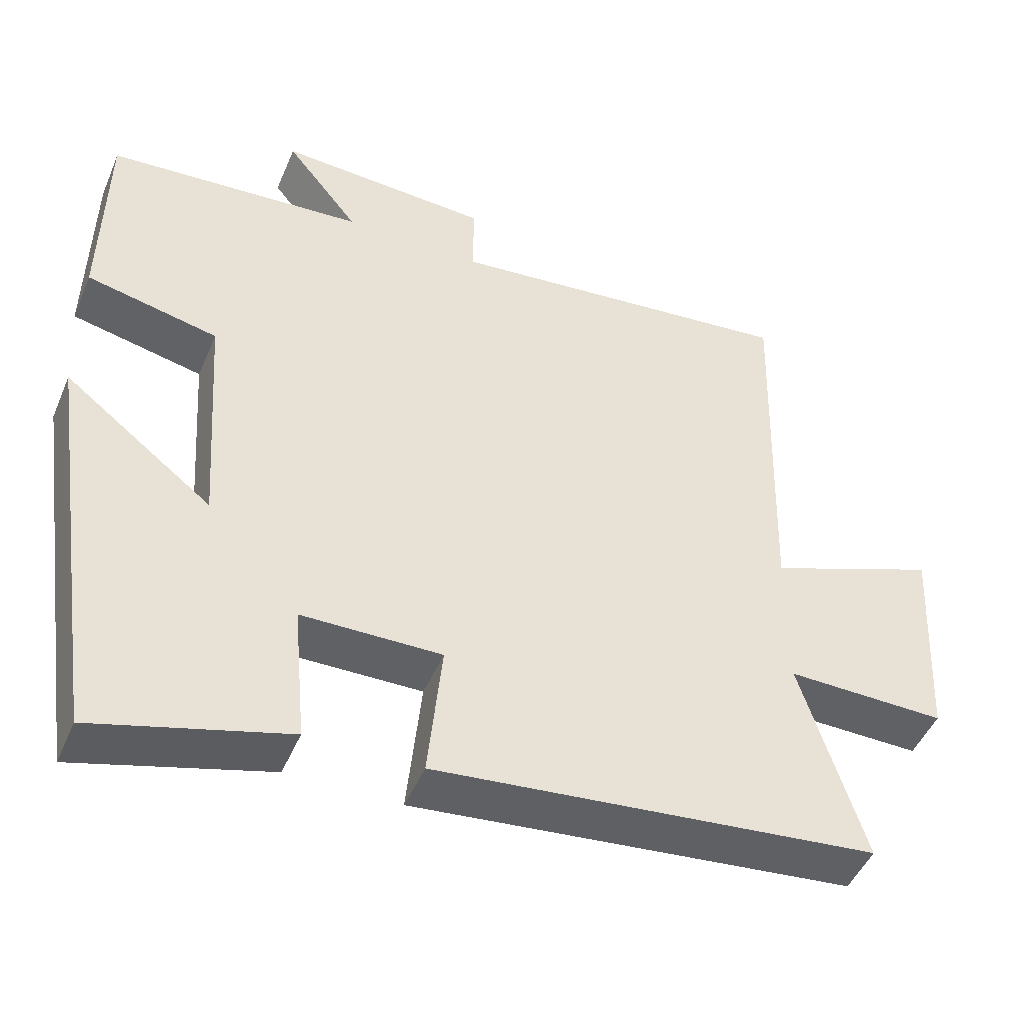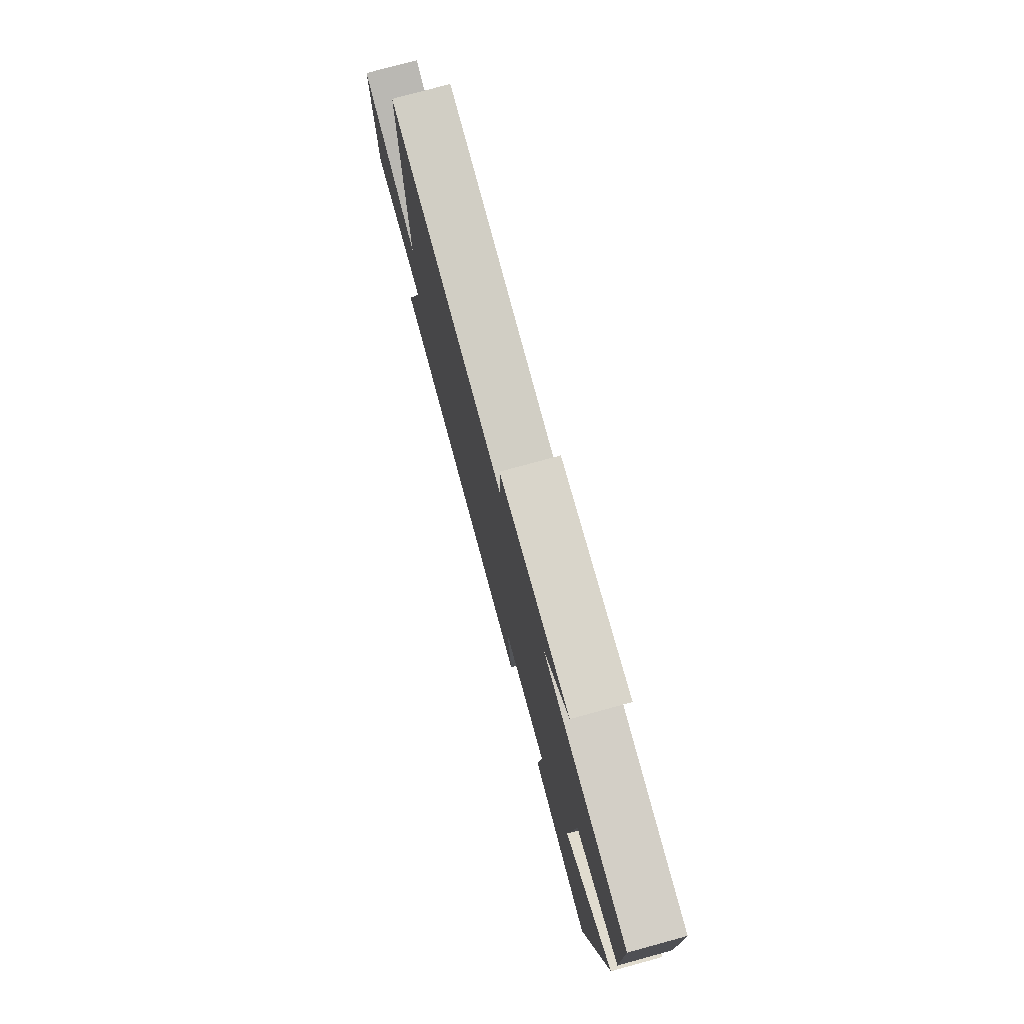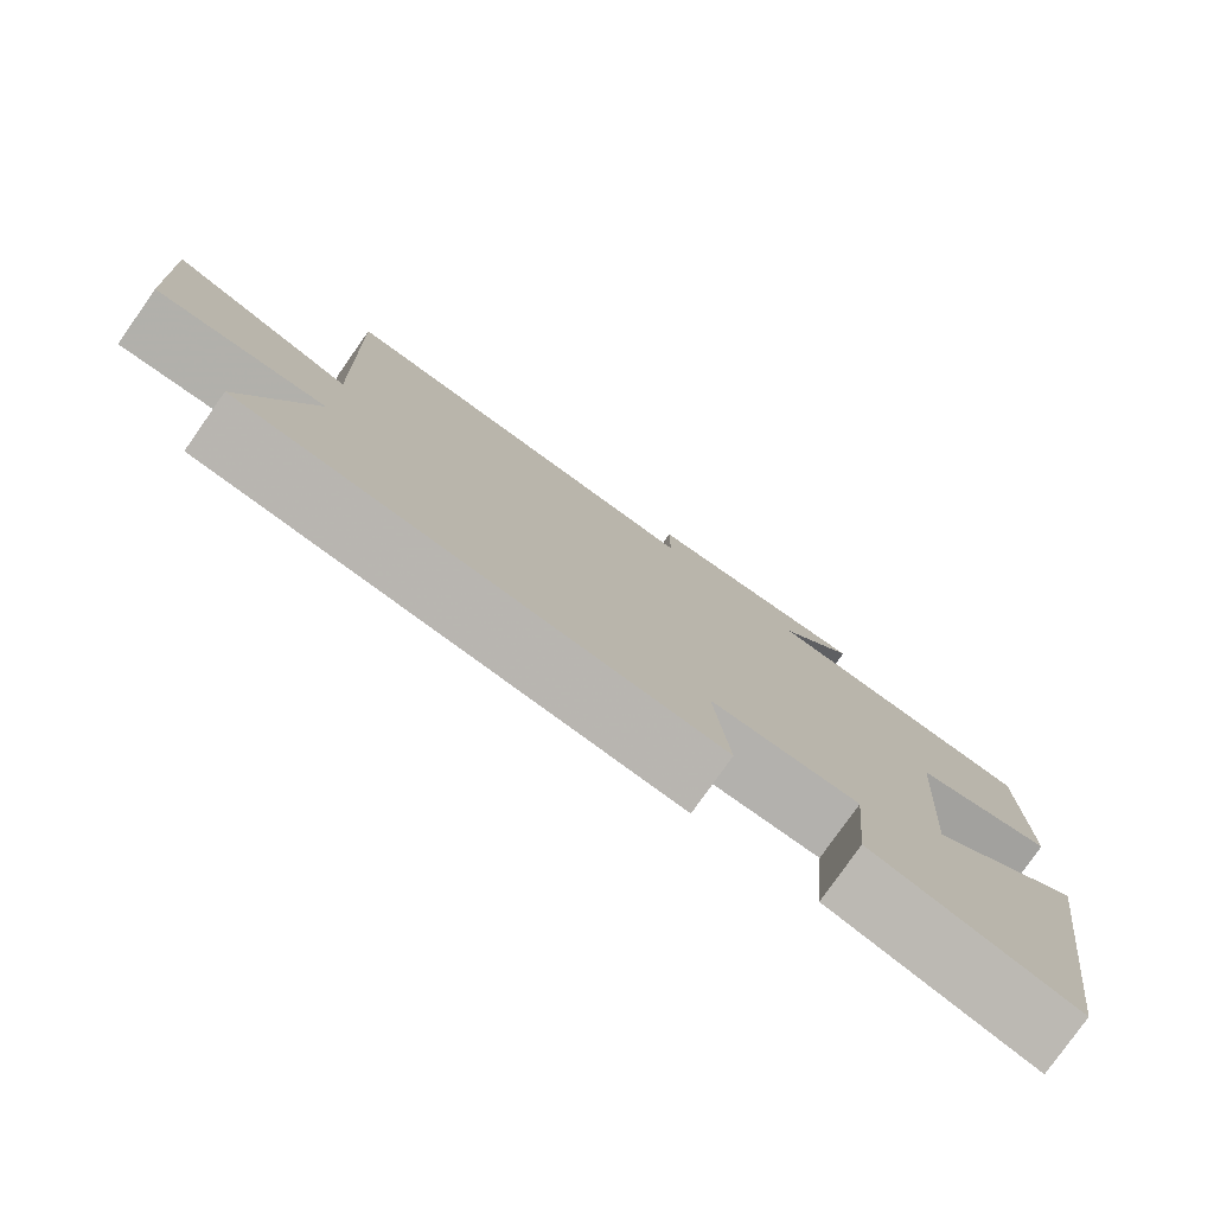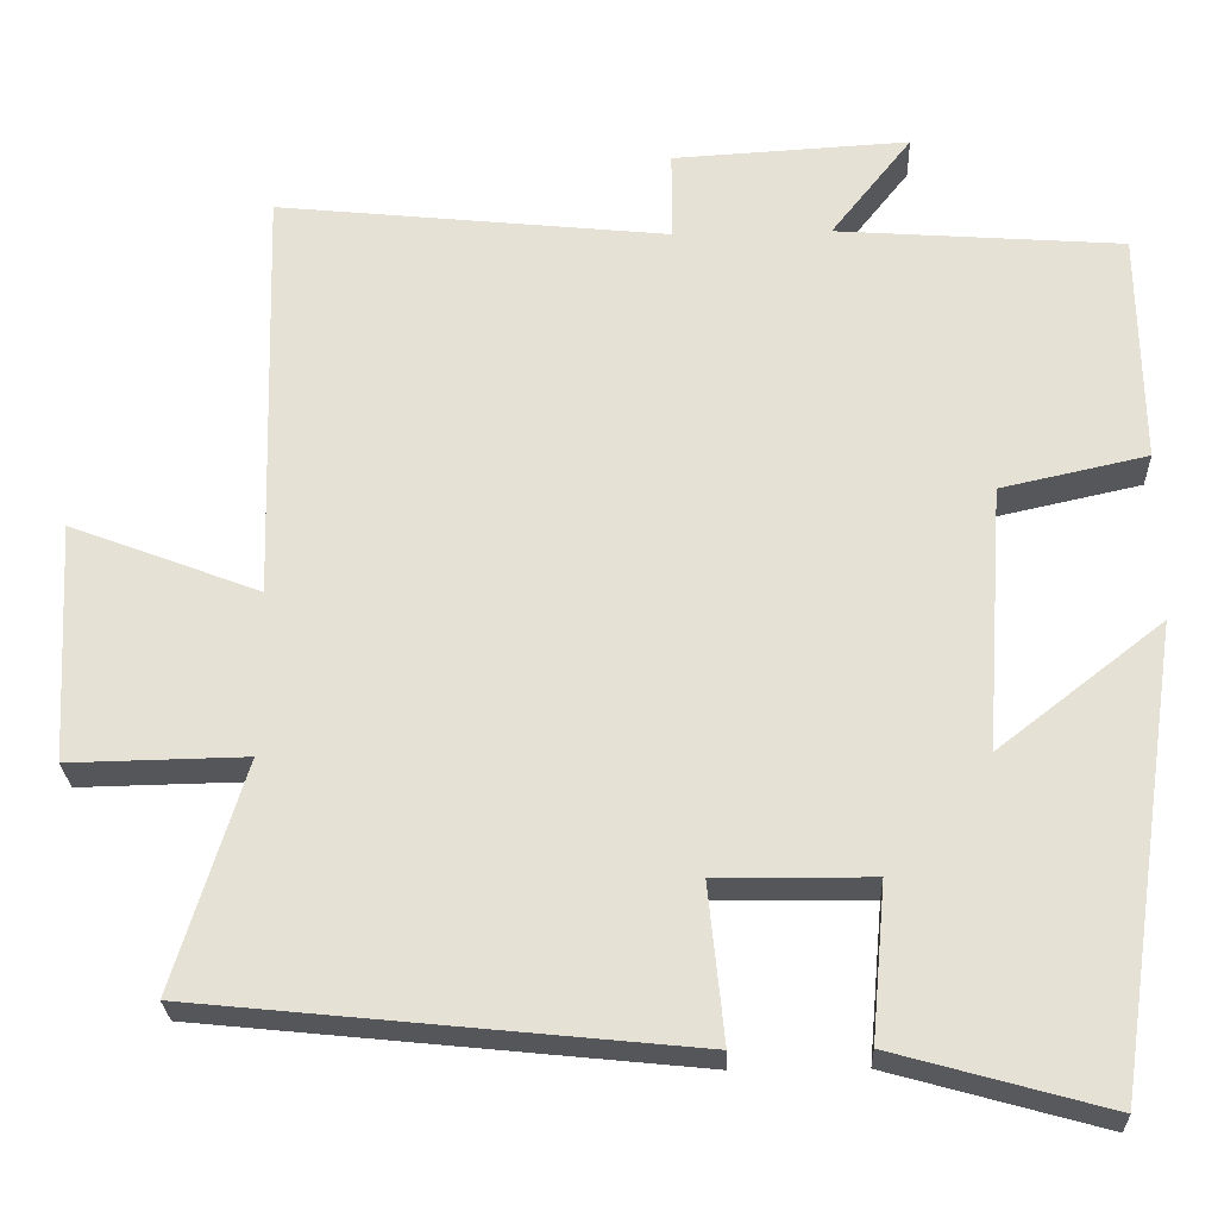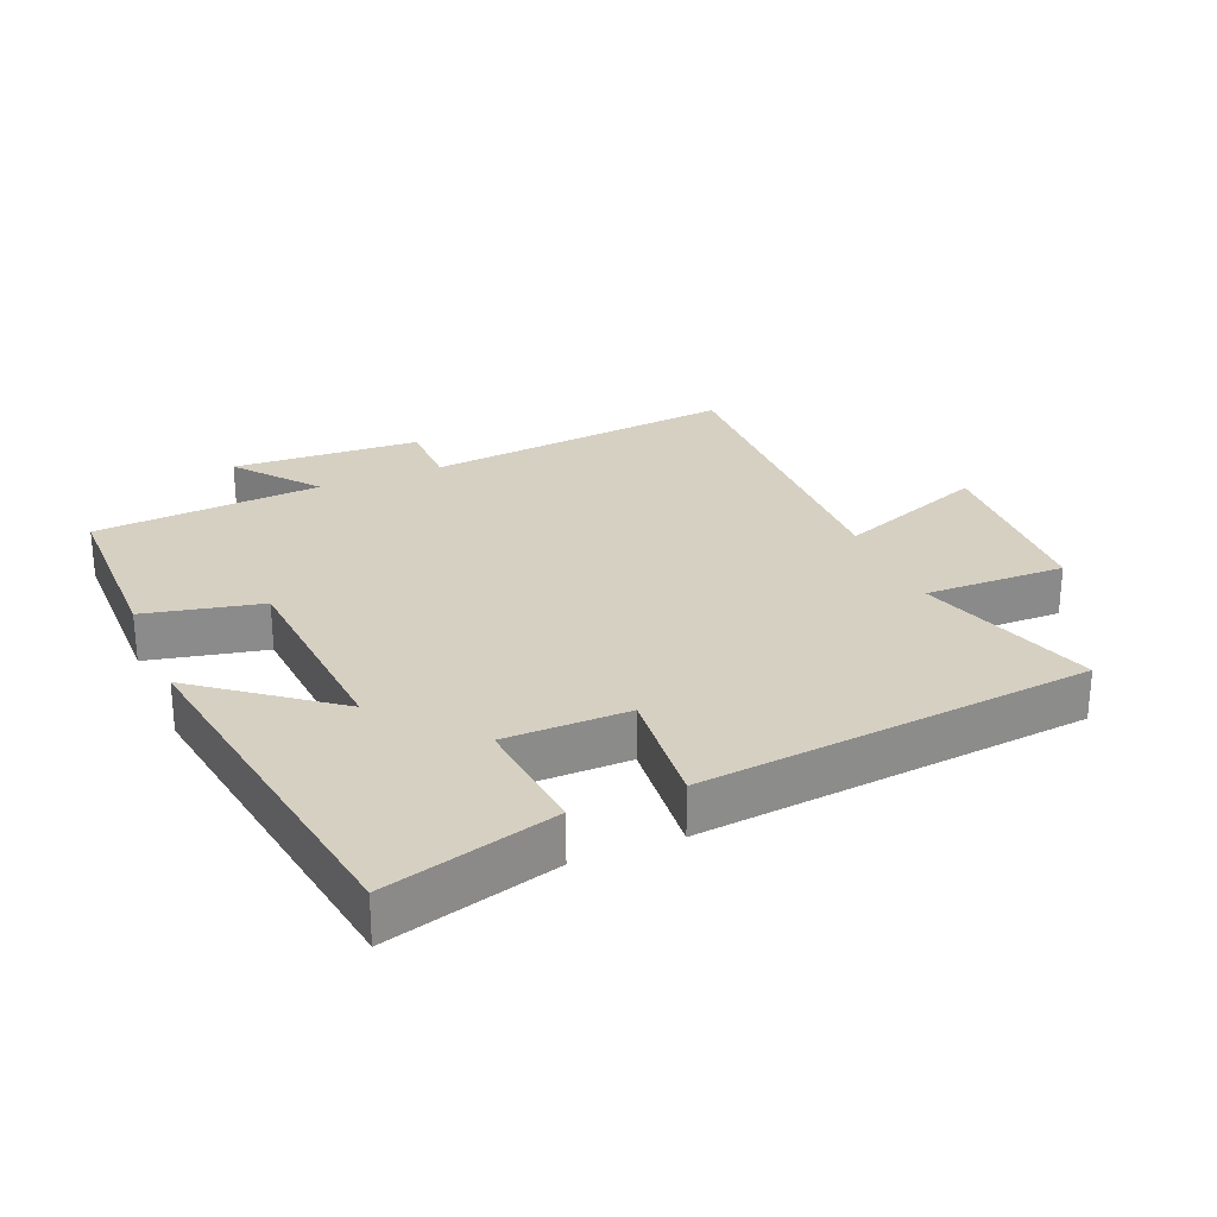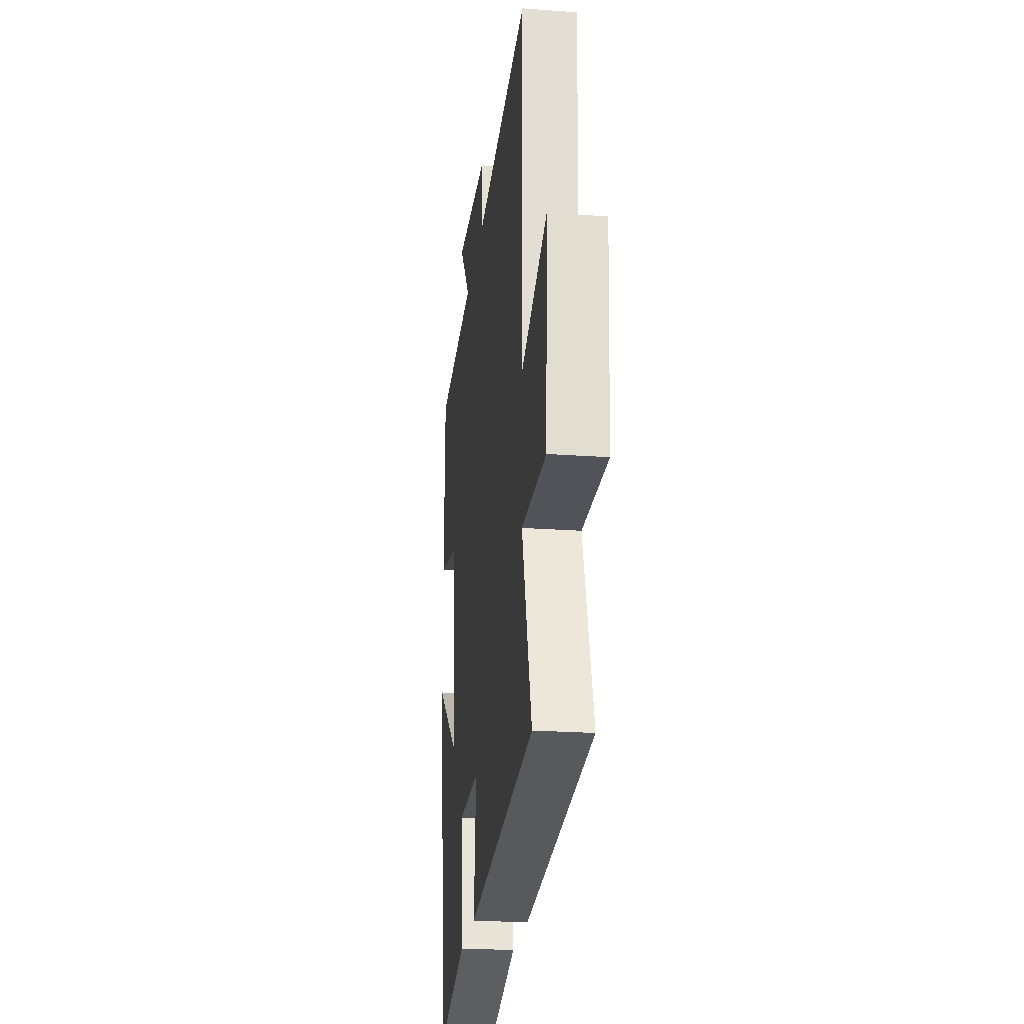
<metadata>
{"format":"obj","ext":"obj","renderer":"f3d","projection":"perspective","resolution":1024,"background":"white","views":[{"elev":-47.5,"azim":157.6,"up":"+Z"},{"elev":77.6,"azim":74.7,"up":"+Z"},{"elev":-79.0,"azim":-35.2,"up":"+Z"},{"elev":-25.9,"azim":2.1,"up":"+Z"},{"elev":26.5,"azim":157.1,"up":"+Y"},{"elev":-23.6,"azim":-96.9,"up":"+Z"}]}
</metadata>
<code>
v 0.496 0.07 0.474
v 0.5 0.07 0.191
v 0.323 0.07 0.152
v 0.301 0.07 -0.17
v 0.5 0.07 -0.015
v 0.418 0.07 -0.572
v 0.16 0.07 -0.5
v 0.177 0.07 -0.312
v -0.011 0.07 -0.31
v 0.008 0.07 -0.5
v -0.585 0.07 -0.439
v -0.5 0.07 -0.163
v -0.714 0.07 -0.167
v -0.73 0.07 0.125
v -0.5 0.07 0.037
v -0.515 0.07 0.55
v -0.039 0.07 0.5
v -0.039 0.07 0.608
v 0.247 0.07 0.624
v 0.149 0.07 0.5
v 0.496 0 0.474
v 0.5 0 0.191
v 0.323 0 0.152
v 0.301 0 -0.17
v 0.5 0 -0.015
v 0.418 0 -0.572
v 0.16 0 -0.5
v 0.177 0 -0.312
v -0.011 0 -0.31
v 0.008 0 -0.5
v -0.585 0 -0.439
v -0.5 0 -0.163
v -0.714 0 -0.167
v -0.73 0 0.125
v -0.5 0 0.037
v -0.515 0 0.55
v -0.039 0 0.5
v -0.039 0 0.608
v 0.247 0 0.624
v 0.149 0 0.5
f 17 18 19 20
f 17 20 1 2
f 15 16 17 2
f 12 13 14 15
f 9 10 11 12
f 8 9 12 15
f 5 6 7 8
f 4 5 8
f 3 4 8 15
f 2 3 15
f 40 39 38 37
f 22 21 40 37
f 22 37 36 35
f 35 34 33 32
f 32 31 30 29
f 35 32 29 28
f 28 27 26 25
f 28 25 24
f 35 28 24 23
f 35 23 22
f 1 21 22 2
f 2 22 23 3
f 3 23 24 4
f 4 24 25 5
f 5 25 26 6
f 6 26 27 7
f 7 27 28 8
f 8 28 29 9
f 9 29 30 10
f 10 30 31 11
f 11 31 32 12
f 12 32 33 13
f 13 33 34 14
f 14 34 35 15
f 15 35 36 16
f 16 36 37 17
f 17 37 38 18
f 18 38 39 19
f 19 39 40 20
f 20 40 21 1

</code>
